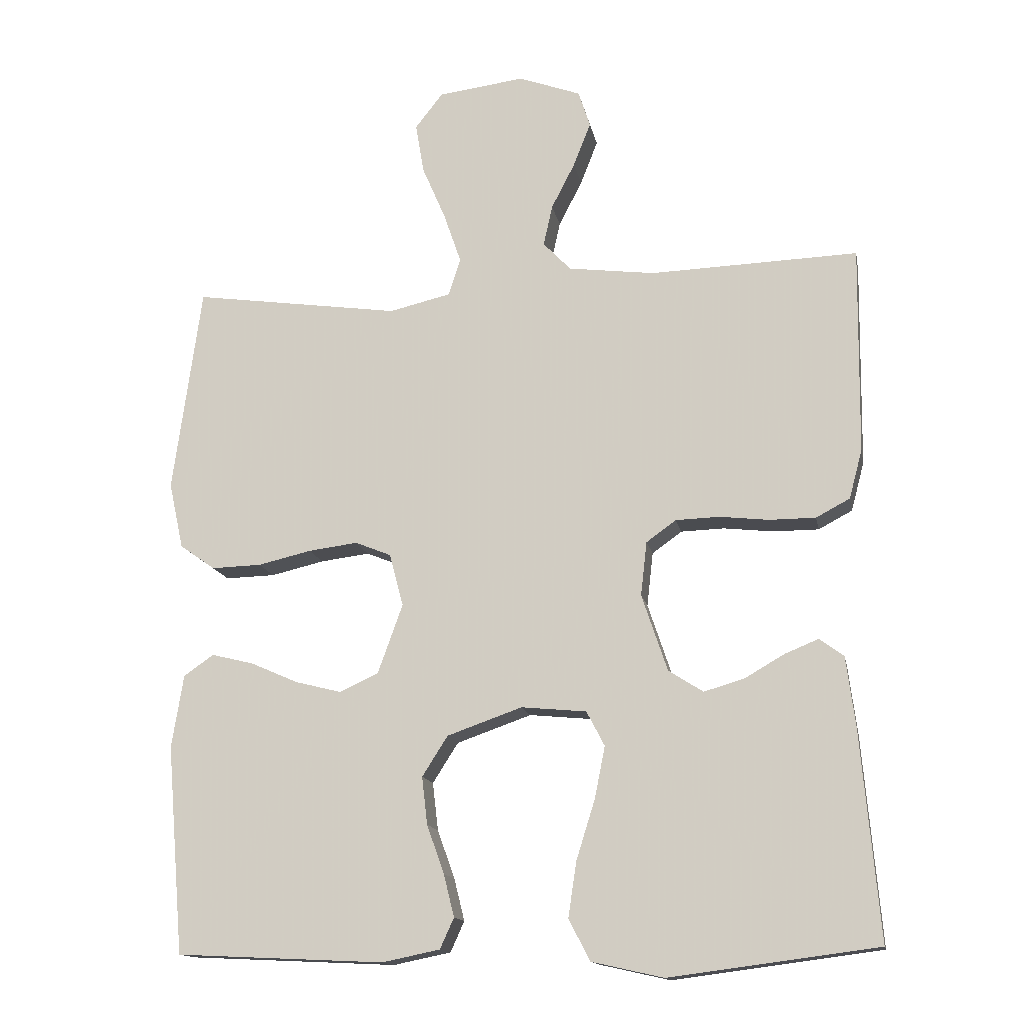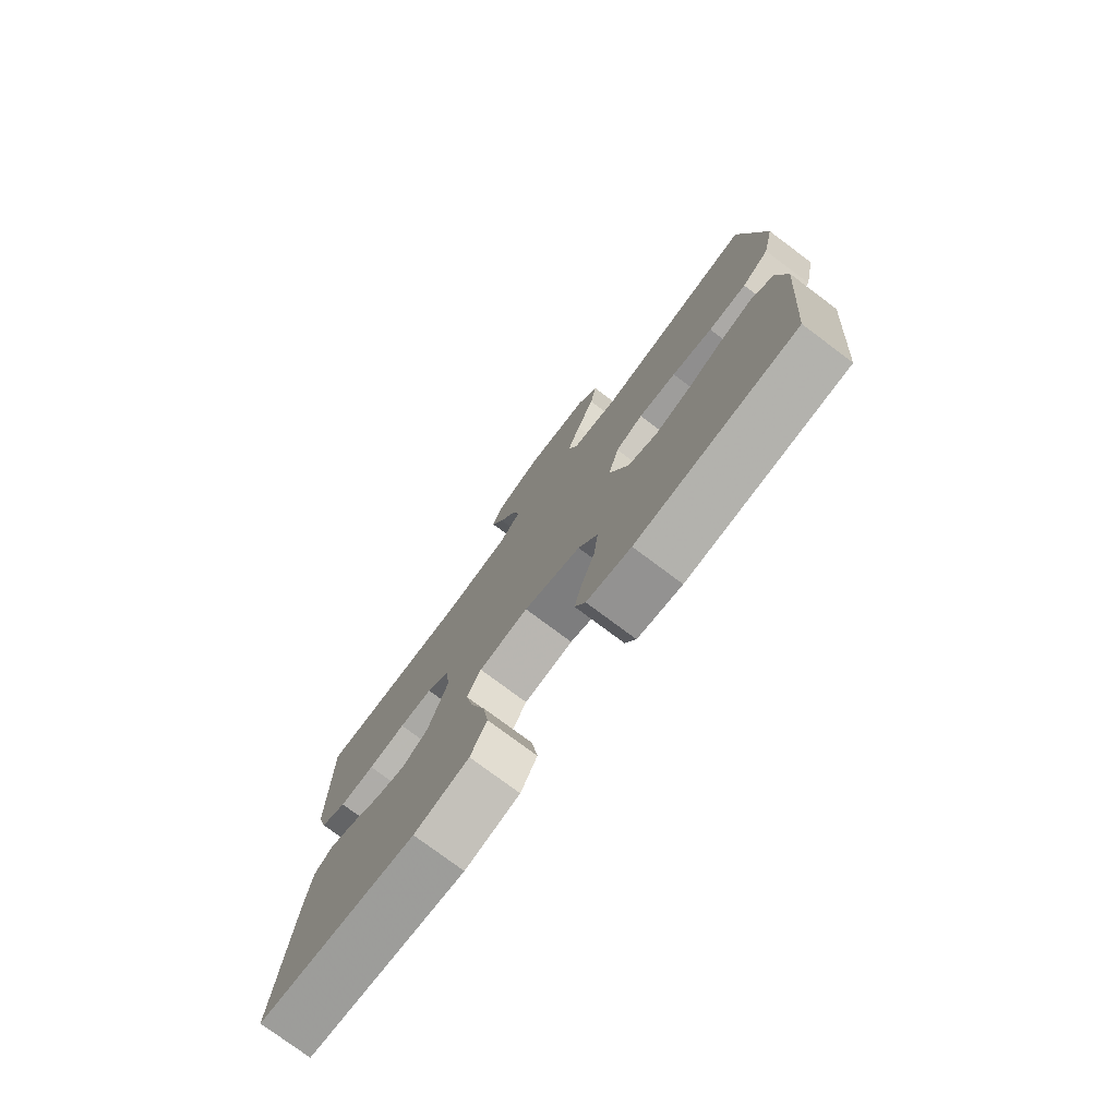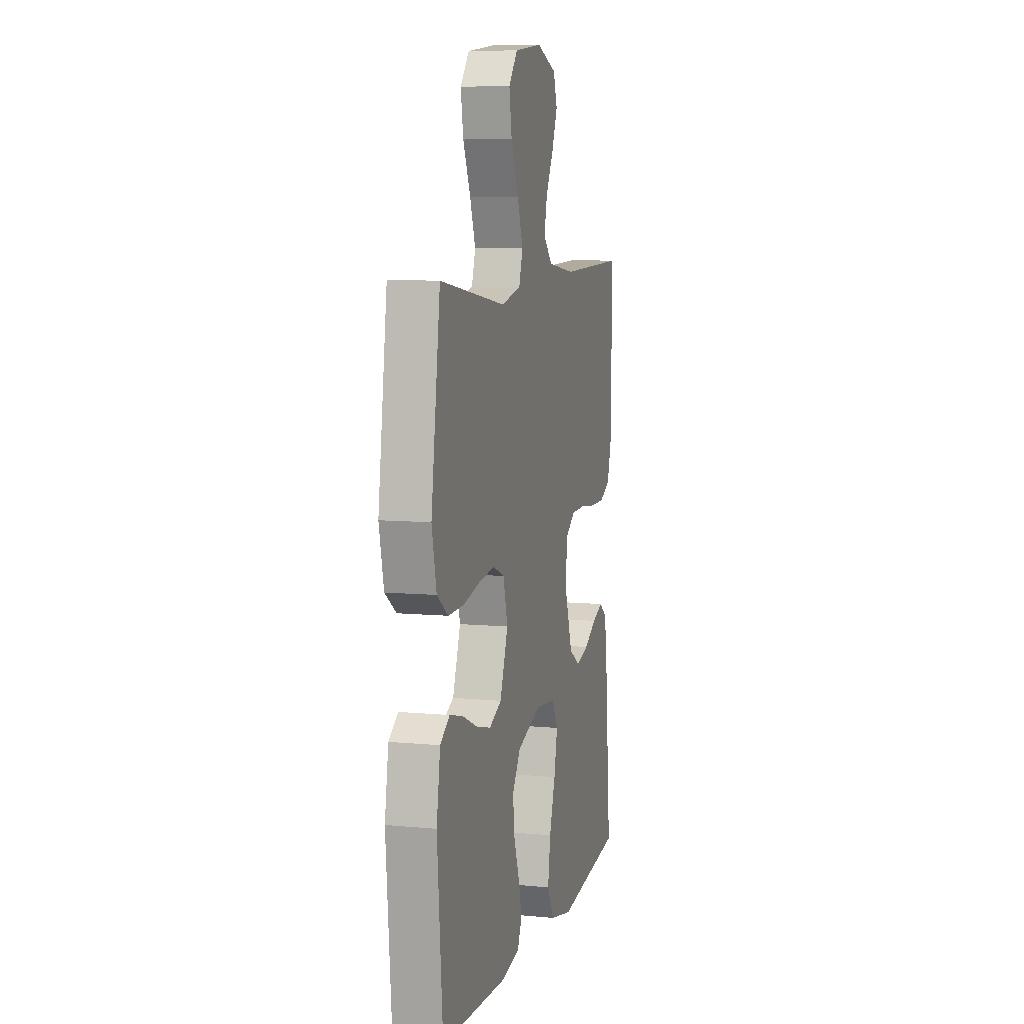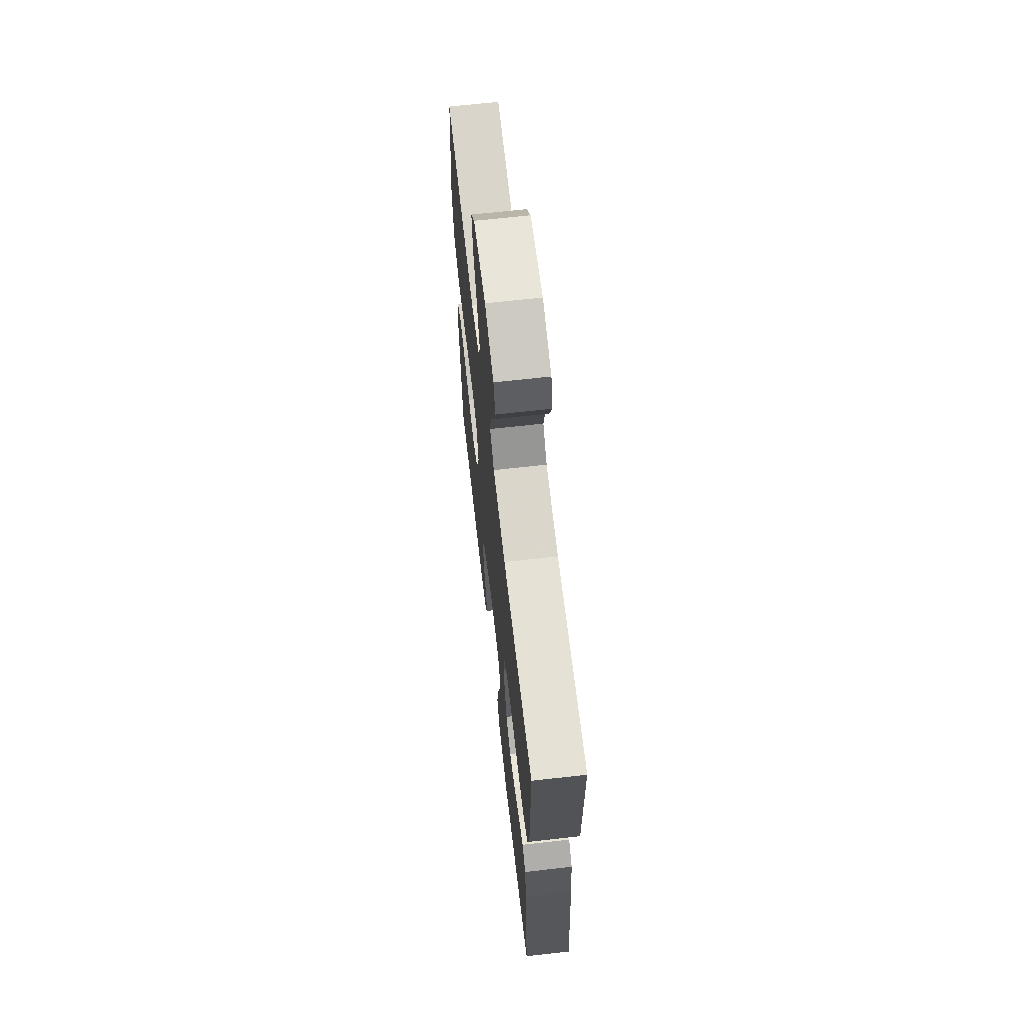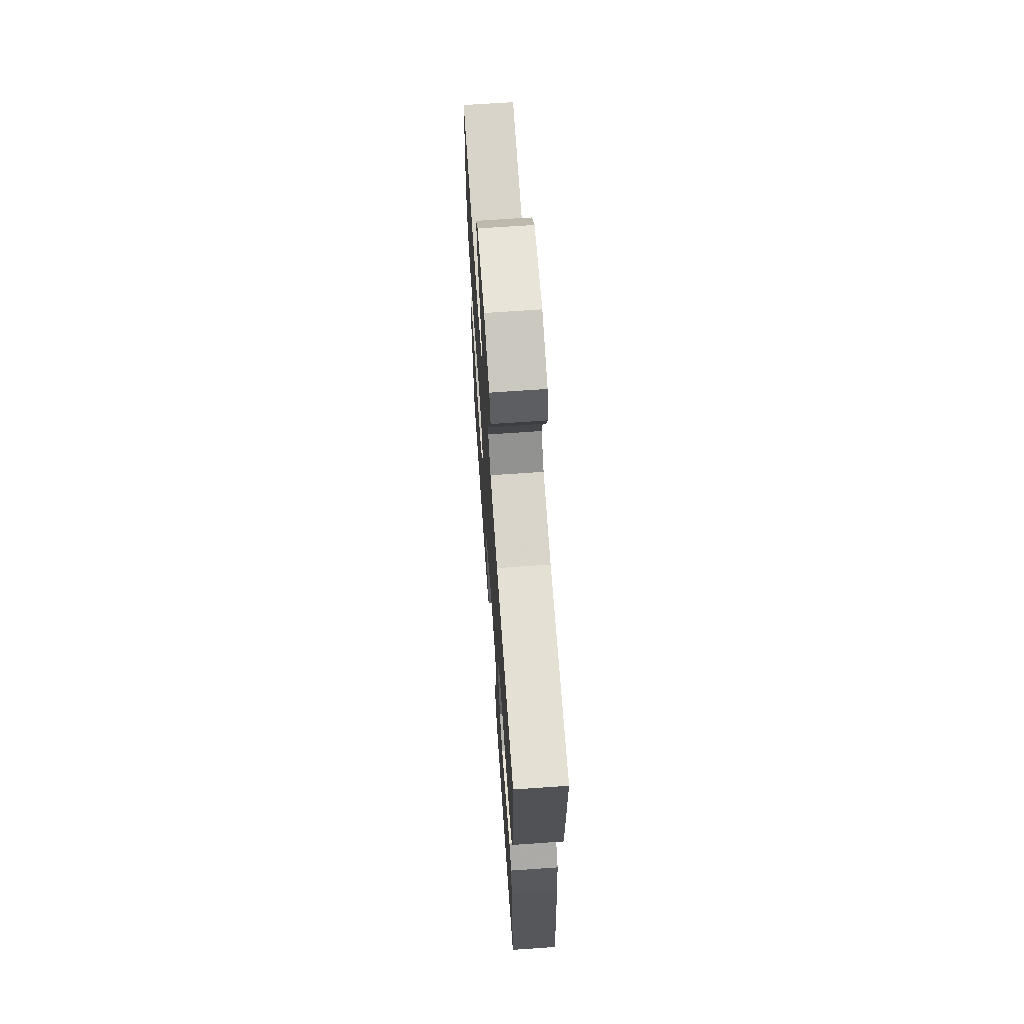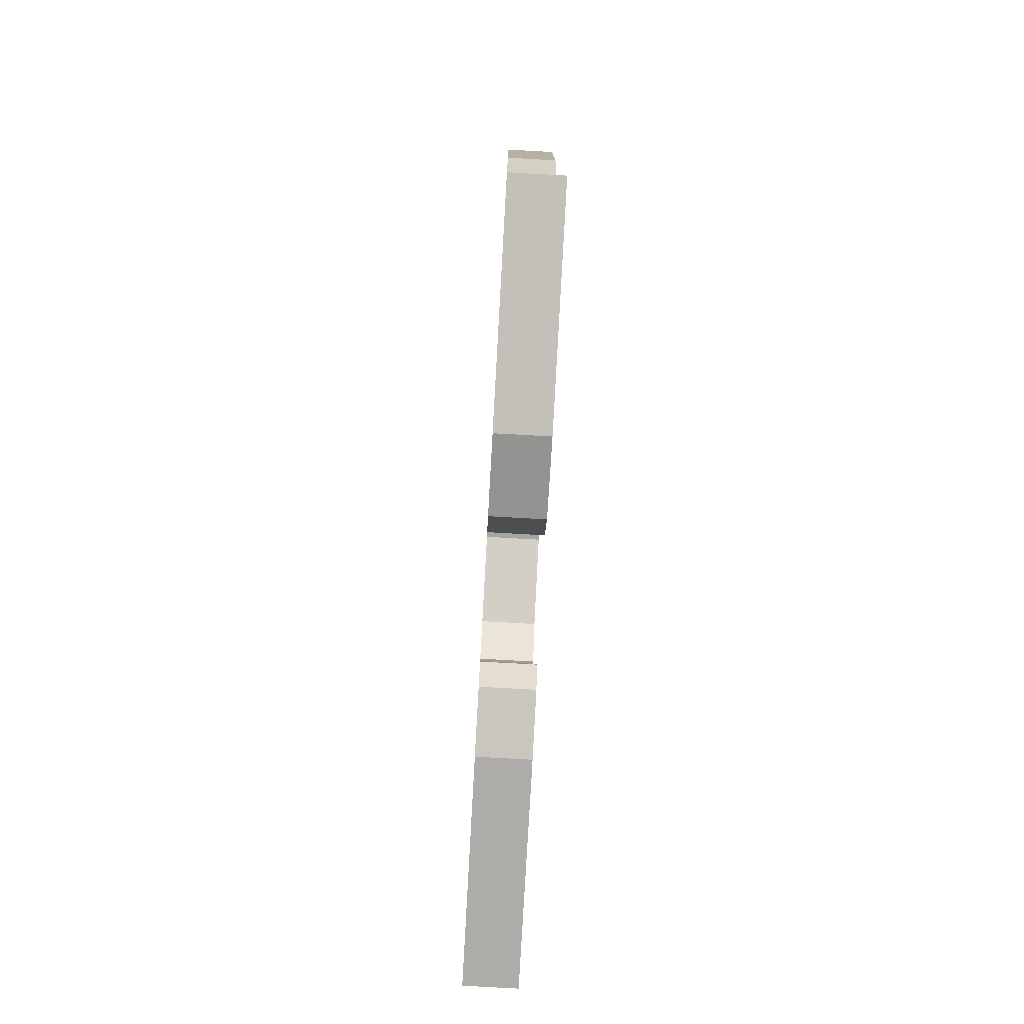
<metadata>
{"format":"obj","ext":"obj","renderer":"f3d","projection":"perspective","resolution":1024,"background":"white","views":[{"elev":-14.5,"azim":10.8,"up":"+Z"},{"elev":-77.0,"azim":-126.8,"up":"+Z"},{"elev":7.9,"azim":-75.0,"up":"+Z"},{"elev":66.4,"azim":83.5,"up":"+Z"},{"elev":67.6,"azim":86.0,"up":"+Z"},{"elev":-79.3,"azim":86.8,"up":"+Z"}]}
</metadata>
<code>
v -0.5 0.07 0.5
v -0.2 0.07 0.457
v -0.111 0.07 0.478
v -0.094 0.07 0.532
v -0.119 0.07 0.605
v -0.153 0.07 0.684
v -0.165 0.07 0.756
v -0.125 0.07 0.807
v 0 0.07 0.823
v 0.09 0.07 0.79
v 0.107 0.07 0.737
v 0.082 0.07 0.673
v 0.048 0.07 0.607
v 0.035 0.07 0.548
v 0.075 0.07 0.506
v 0.2 0.07 0.49
v 0.5 0.07 0.5
v 0.496 0.07 0.2
v 0.477 0.07 0.129
v 0.428 0.07 0.103
v 0.361 0.07 0.103
v 0.29 0.07 0.111
v 0.227 0.07 0.109
v 0.184 0.07 0.078
v 0.175 0.07 0
v 0.212 0.07 -0.111
v 0.262 0.07 -0.143
v 0.32 0.07 -0.126
v 0.377 0.07 -0.093
v 0.426 0.07 -0.073
v 0.461 0.07 -0.099
v 0.474 0.07 -0.2
v 0.5 0.07 -0.5
v 0.2 0.07 -0.539
v 0.097 0.07 -0.516
v 0.066 0.07 -0.457
v 0.078 0.07 -0.377
v 0.105 0.07 -0.291
v 0.12 0.07 -0.216
v 0.094 0.07 -0.166
v 0 0.07 -0.157
v -0.108 0.07 -0.195
v -0.145 0.07 -0.253
v -0.137 0.07 -0.322
v -0.112 0.07 -0.392
v -0.097 0.07 -0.453
v -0.117 0.07 -0.497
v -0.2 0.07 -0.514
v -0.5 0.07 -0.5
v -0.525 0.07 -0.2
v -0.508 0.07 -0.094
v -0.465 0.07 -0.064
v -0.404 0.07 -0.079
v -0.336 0.07 -0.109
v -0.269 0.07 -0.126
v -0.213 0.07 -0.1
v -0.177 0.07 0
v -0.197 0.07 0.076
v -0.249 0.07 0.097
v -0.32 0.07 0.088
v -0.397 0.07 0.07
v -0.469 0.07 0.068
v -0.52 0.07 0.104
v -0.541 0.07 0.2
v -0.5 0 0.5
v -0.2 0 0.457
v -0.111 0 0.478
v -0.094 0 0.532
v -0.119 0 0.605
v -0.153 0 0.684
v -0.165 0 0.756
v -0.125 0 0.807
v 0 0 0.823
v 0.09 0 0.79
v 0.107 0 0.737
v 0.082 0 0.673
v 0.048 0 0.607
v 0.035 0 0.548
v 0.075 0 0.506
v 0.2 0 0.49
v 0.5 0 0.5
v 0.496 0 0.2
v 0.477 0 0.129
v 0.428 0 0.103
v 0.361 0 0.103
v 0.29 0 0.111
v 0.227 0 0.109
v 0.184 0 0.078
v 0.175 0 0
v 0.212 0 -0.111
v 0.262 0 -0.143
v 0.32 0 -0.126
v 0.377 0 -0.093
v 0.426 0 -0.073
v 0.461 0 -0.099
v 0.474 0 -0.2
v 0.5 0 -0.5
v 0.2 0 -0.539
v 0.097 0 -0.516
v 0.066 0 -0.457
v 0.078 0 -0.377
v 0.105 0 -0.291
v 0.12 0 -0.216
v 0.094 0 -0.166
v 0 0 -0.157
v -0.108 0 -0.195
v -0.145 0 -0.253
v -0.137 0 -0.322
v -0.112 0 -0.392
v -0.097 0 -0.453
v -0.117 0 -0.497
v -0.2 0 -0.514
v -0.5 0 -0.5
v -0.525 0 -0.2
v -0.508 0 -0.094
v -0.465 0 -0.064
v -0.404 0 -0.079
v -0.336 0 -0.109
v -0.269 0 -0.126
v -0.213 0 -0.1
v -0.177 0 0
v -0.197 0 0.076
v -0.249 0 0.097
v -0.32 0 0.088
v -0.397 0 0.07
v -0.469 0 0.068
v -0.52 0 0.104
v -0.541 0 0.2
f 63 64 1 2
f 60 61 62 63
f 59 60 63 2
f 58 59 2 3
f 57 58 3 4
f 51 52 53 54
f 51 54 55
f 50 51 55
f 49 50 55
f 48 49 55 56
f 44 45 46 47
f 43 44 47 48
f 35 36 37 38
f 35 38 39
f 34 35 39
f 33 34 39
f 32 33 39 40
f 28 29 30 31
f 27 28 31 32
f 19 20 21 22
f 19 22 23
f 16 17 18 19
f 15 16 19 23
f 14 15 23 24
f 10 11 12 13
f 8 9 10 13
f 8 13 14
f 5 6 7 8
f 4 5 8 14
f 57 4 14 24
f 43 48 56 57
f 42 43 57
f 41 42 57 24
f 27 32 40 41
f 26 27 41
f 25 26 41
f 24 25 41
f 66 65 128 127
f 127 126 125 124
f 66 127 124 123
f 67 66 123 122
f 68 67 122 121
f 118 117 116 115
f 119 118 115
f 119 115 114
f 119 114 113
f 120 119 113 112
f 111 110 109 108
f 112 111 108 107
f 102 101 100 99
f 103 102 99
f 103 99 98
f 103 98 97
f 104 103 97 96
f 95 94 93 92
f 96 95 92 91
f 86 85 84 83
f 87 86 83
f 83 82 81 80
f 87 83 80 79
f 88 87 79 78
f 77 76 75 74
f 77 74 73 72
f 78 77 72
f 72 71 70 69
f 78 72 69 68
f 88 78 68 121
f 121 120 112 107
f 121 107 106
f 88 121 106 105
f 105 104 96 91
f 105 91 90
f 105 90 89
f 105 89 88
f 1 65 66 2
f 2 66 67 3
f 3 67 68 4
f 4 68 69 5
f 5 69 70 6
f 6 70 71 7
f 7 71 72 8
f 8 72 73 9
f 9 73 74 10
f 10 74 75 11
f 11 75 76 12
f 12 76 77 13
f 13 77 78 14
f 14 78 79 15
f 15 79 80 16
f 16 80 81 17
f 17 81 82 18
f 18 82 83 19
f 19 83 84 20
f 20 84 85 21
f 21 85 86 22
f 22 86 87 23
f 23 87 88 24
f 24 88 89 25
f 25 89 90 26
f 26 90 91 27
f 27 91 92 28
f 28 92 93 29
f 29 93 94 30
f 30 94 95 31
f 31 95 96 32
f 32 96 97 33
f 33 97 98 34
f 34 98 99 35
f 35 99 100 36
f 36 100 101 37
f 37 101 102 38
f 38 102 103 39
f 39 103 104 40
f 40 104 105 41
f 41 105 106 42
f 42 106 107 43
f 43 107 108 44
f 44 108 109 45
f 45 109 110 46
f 46 110 111 47
f 47 111 112 48
f 48 112 113 49
f 49 113 114 50
f 50 114 115 51
f 51 115 116 52
f 52 116 117 53
f 53 117 118 54
f 54 118 119 55
f 55 119 120 56
f 56 120 121 57
f 57 121 122 58
f 58 122 123 59
f 59 123 124 60
f 60 124 125 61
f 61 125 126 62
f 62 126 127 63
f 63 127 128 64
f 64 128 65 1

</code>
